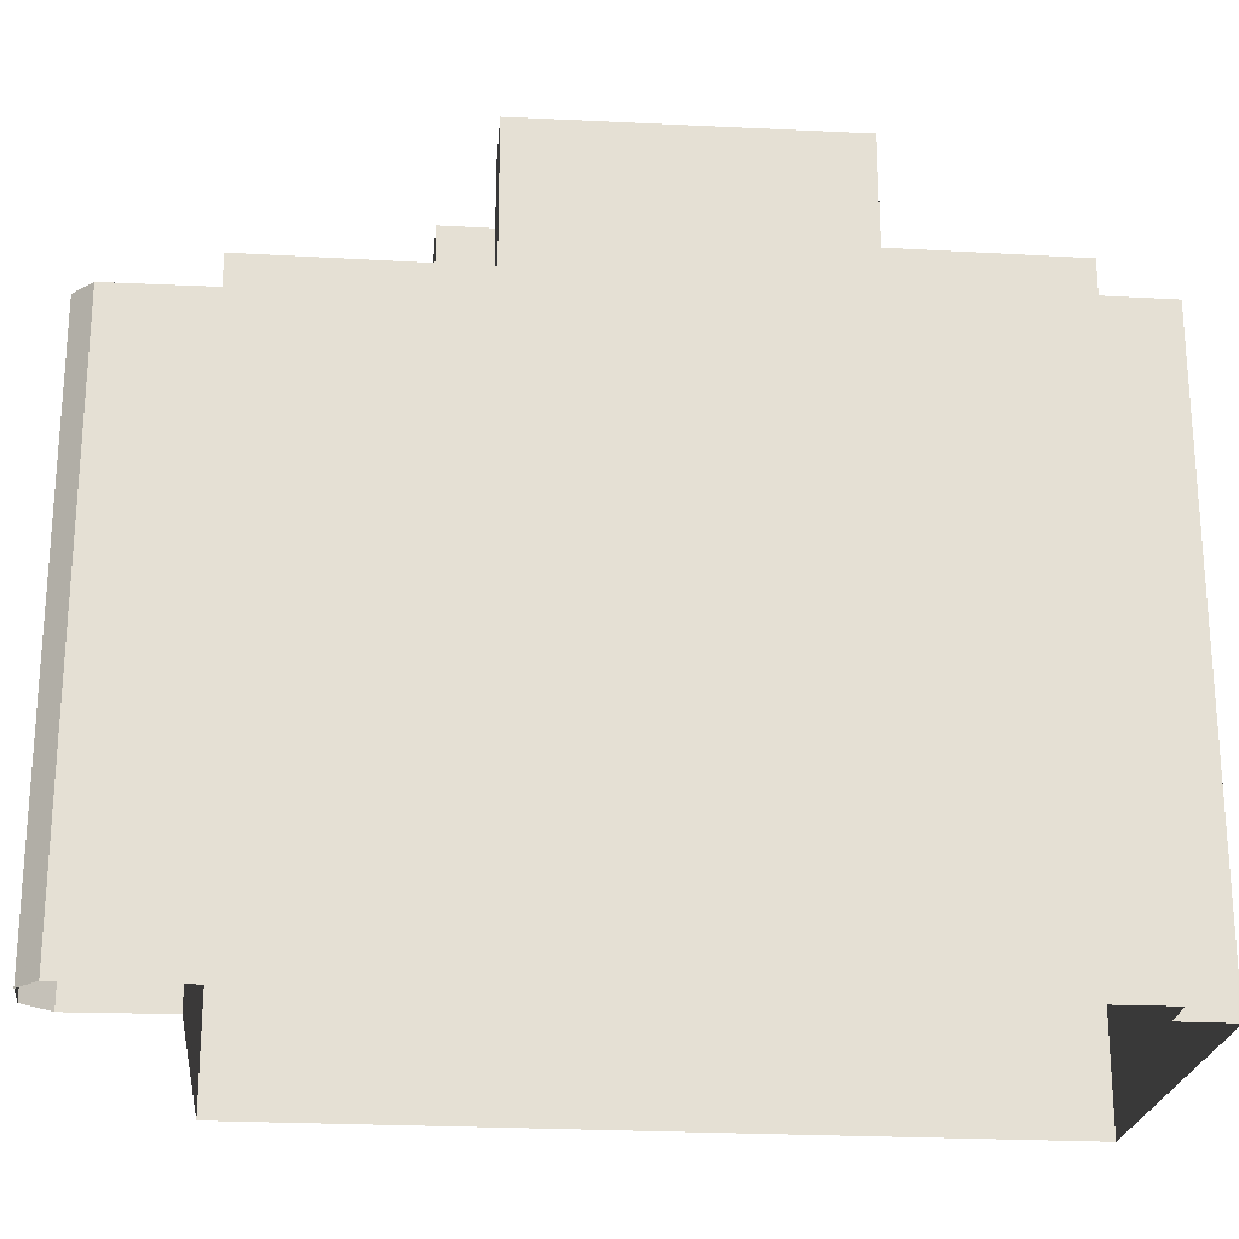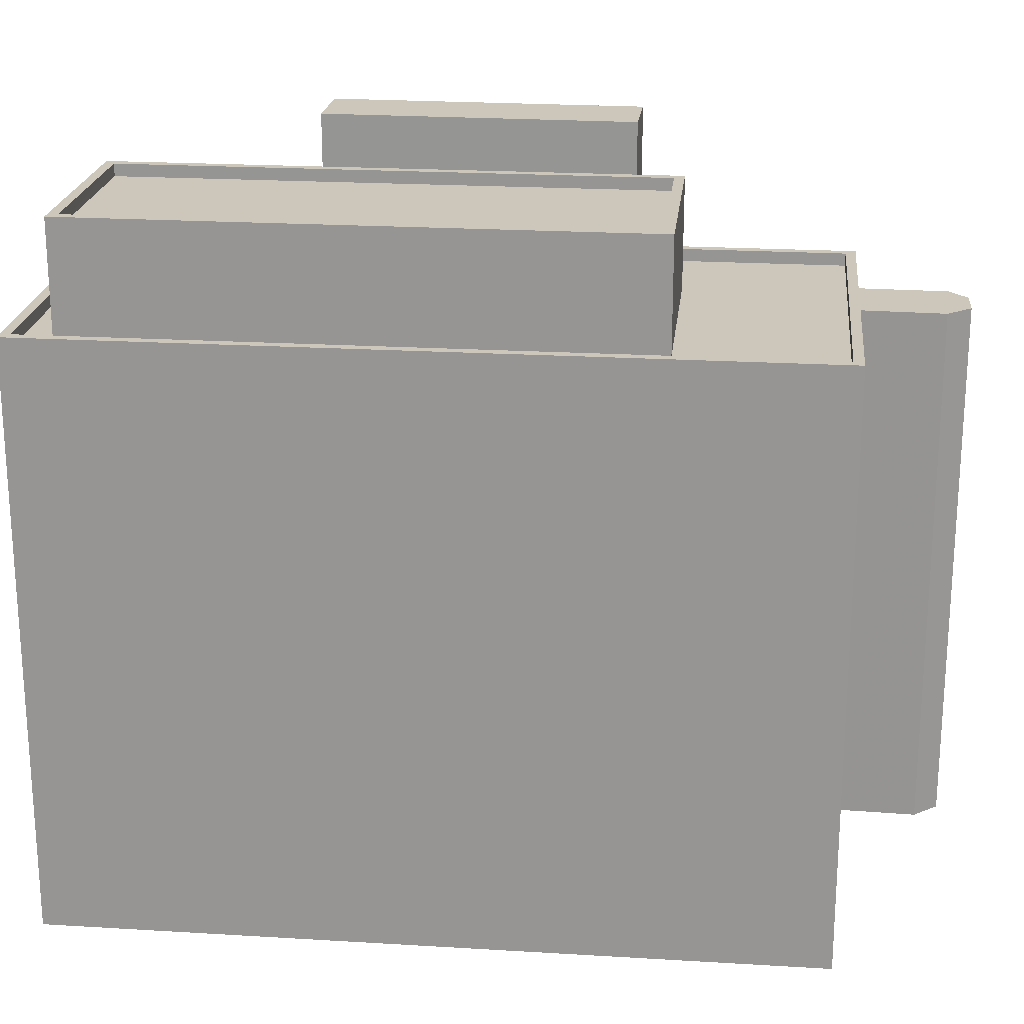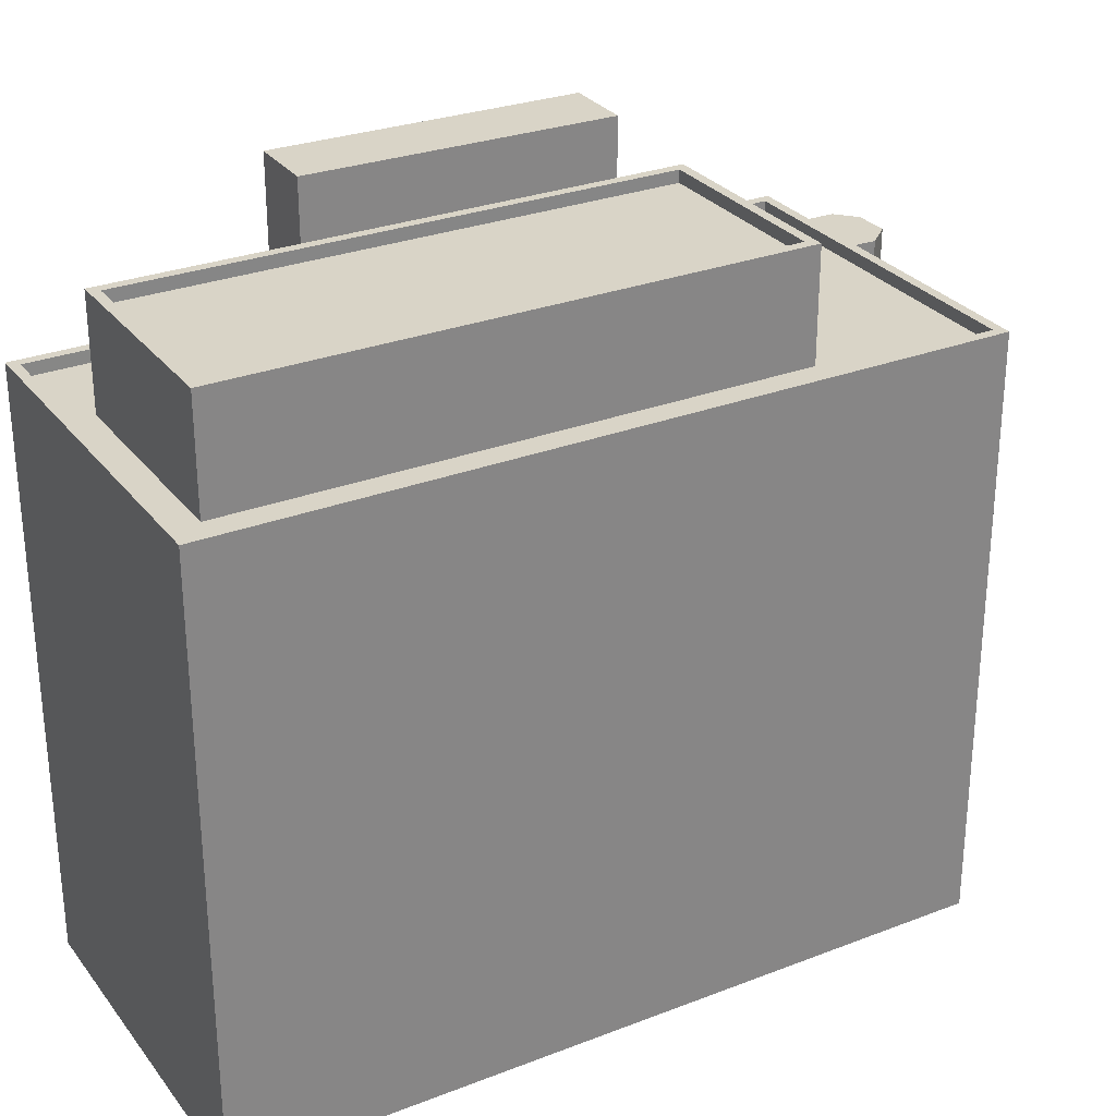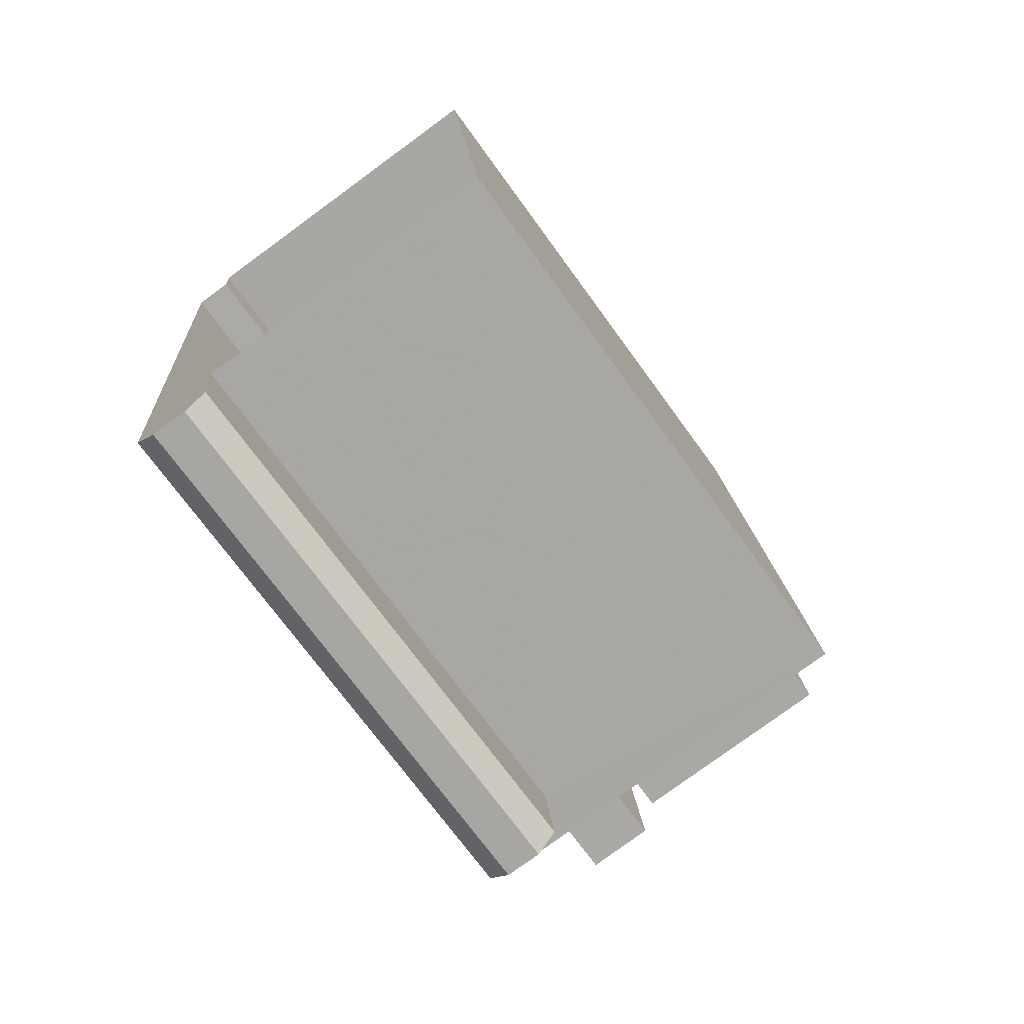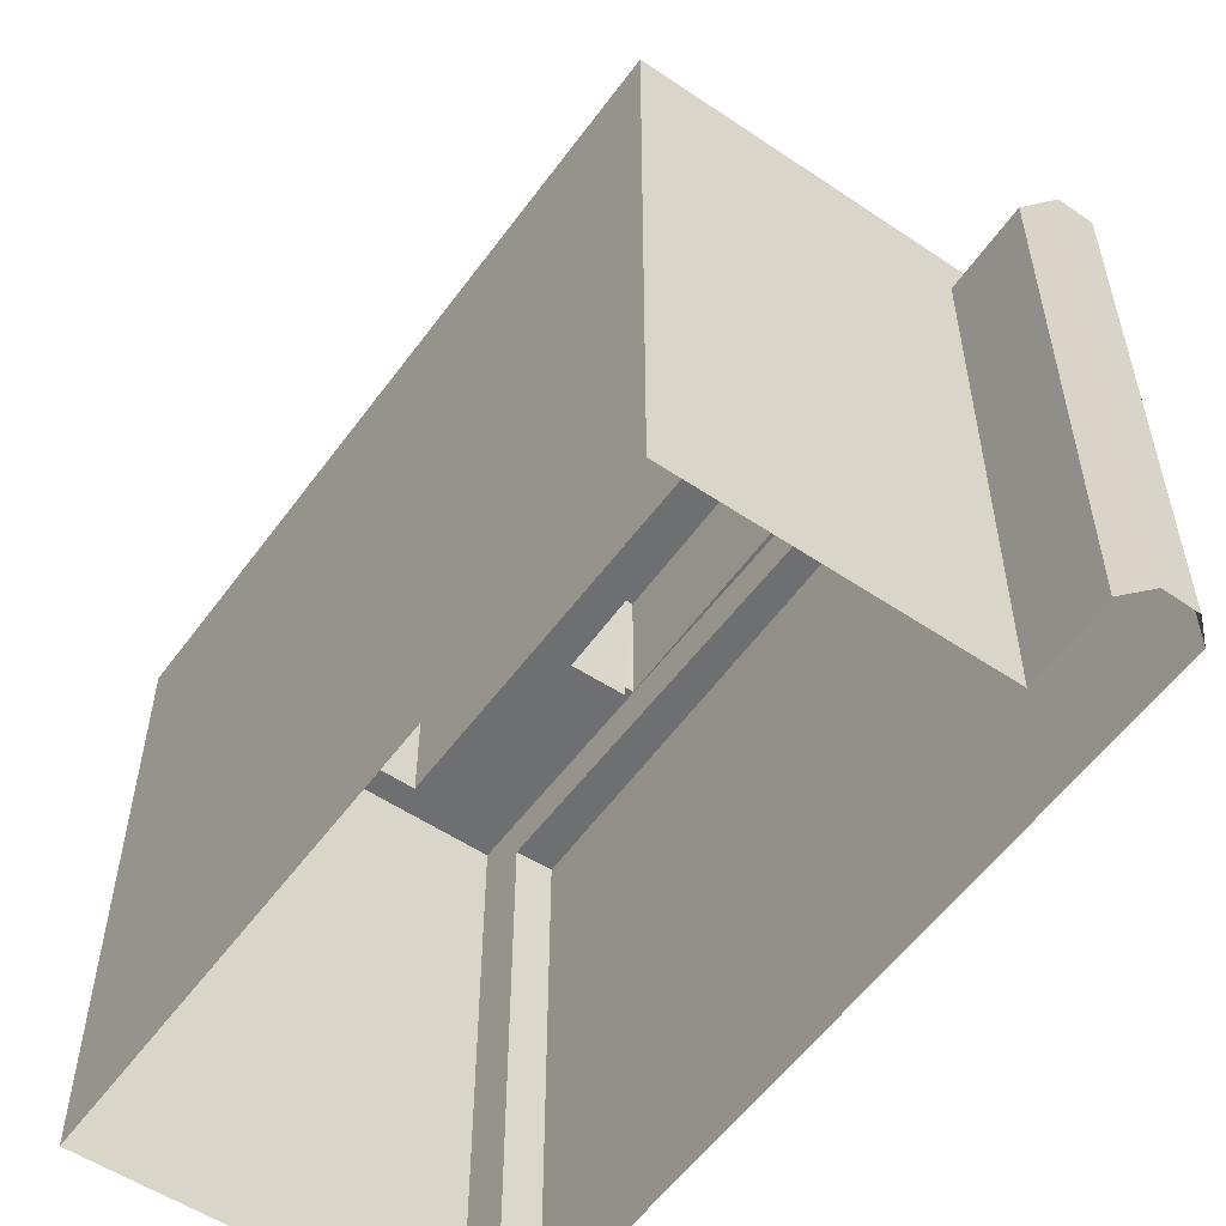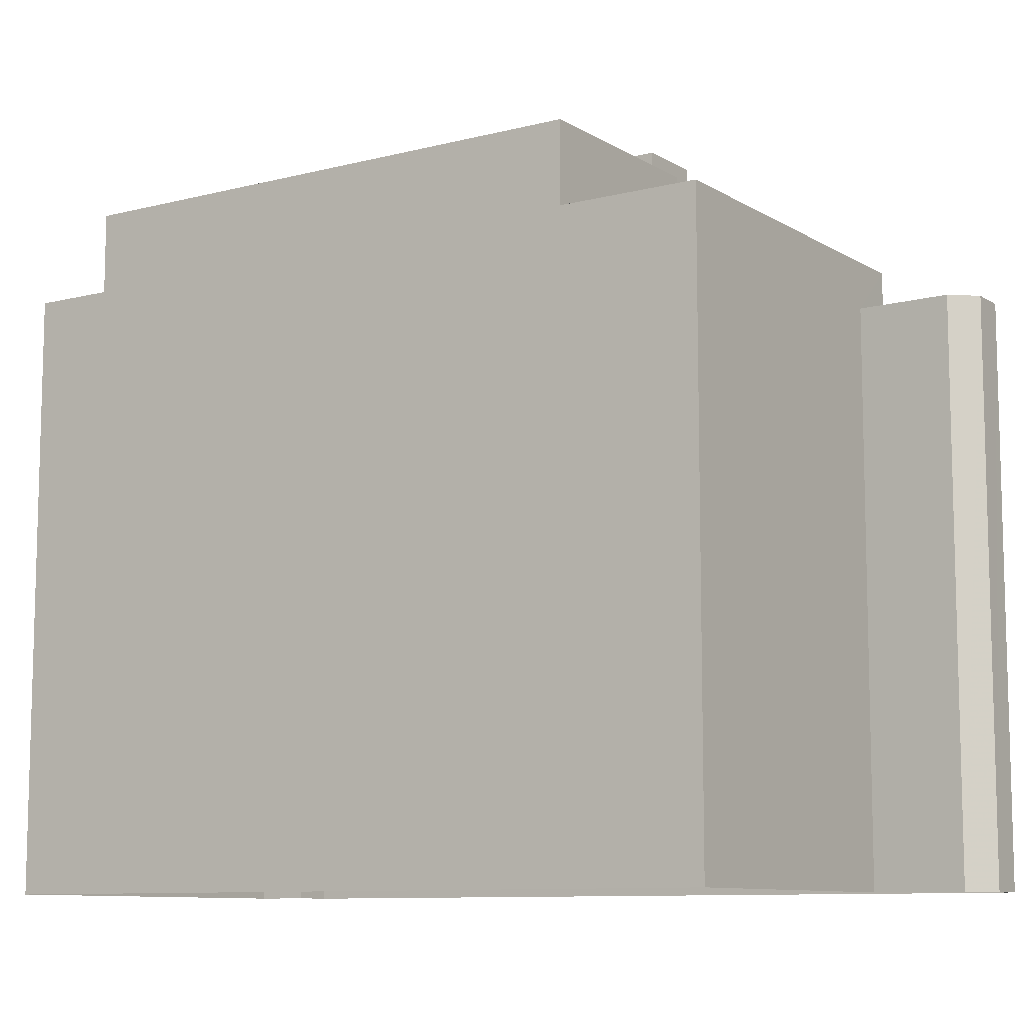
<metadata>
{"format":"obj","ext":"obj","renderer":"f3d","projection":"perspective","resolution":1024,"background":"white","views":[{"elev":-23.3,"azim":80.5,"up":"+Z"},{"elev":21.5,"azim":-87.8,"up":"+Z"},{"elev":28.8,"azim":-123.9,"up":"+Z"},{"elev":-72.2,"azim":-144.0,"up":"+Y"},{"elev":-54.6,"azim":-39.4,"up":"+Z"},{"elev":-9.6,"azim":-60.2,"up":"+Z"}]}
</metadata>
<code>
v -9514 -3.746e+04 29.24
v -9514 -3.746e+04 29.24
v -9529 -3.746e+04 29.25
v -9531 -3.749e+04 29.25
v -9518 -3.749e+04 29.24
v -9512 -3.746e+04 29.24
v -9515 -3.75e+04 29.24
v -9516 -3.75e+04 29.24
v -9517 -3.75e+04 29.24
v -9518 -3.749e+04 29.24
v -9515 -3.75e+04 51.55
v -9512 -3.746e+04 51.55
v -9516 -3.749e+04 51.55
v -9516 -3.75e+04 51.55
v -9518 -3.749e+04 51.55
v -9514 -3.746e+04 51.56
v -9517 -3.75e+04 51.55
v -9518 -3.749e+04 51.55
v -9514 -3.746e+04 53.41
v -9514 -3.746e+04 53.41
v -9529 -3.746e+04 53.42
v -9528 -3.746e+04 53.42
v -9516 -3.748e+04 52.9
v -9518 -3.748e+04 52.91
v -9520 -3.748e+04 52.91
v -9530 -3.748e+04 52.91
v -9528 -3.748e+04 52.91
v -9527 -3.746e+04 52.91
v -9528 -3.746e+04 52.92
v -9518 -3.746e+04 52.91
v -9515 -3.747e+04 52.9
v -9514 -3.746e+04 52.91
v -9517 -3.747e+04 52.91
v -9516 -3.748e+04 52.9
v -9516 -3.749e+04 52.9
v -9530 -3.749e+04 52.91
v -9514 -3.747e+04 53.4
v -9515 -3.747e+04 53.4
v -9516 -3.749e+04 53.4
v -9516 -3.749e+04 53.4
v -9515 -3.748e+04 53.4
v -9516 -3.748e+04 53.4
v -9530 -3.749e+04 53.41
v -9531 -3.749e+04 53.41
v -9514 -3.747e+04 59.11
v -9518 -3.748e+04 59.11
v -9515 -3.748e+04 59.11
v -9517 -3.747e+04 59.11
v -9519 -3.746e+04 56.88
v -9528 -3.748e+04 56.88
v -9520 -3.748e+04 56.88
v -9526 -3.746e+04 56.88
v -9518 -3.746e+04 57.38
v -9520 -3.748e+04 57.38
v -9520 -3.748e+04 57.38
v -9519 -3.746e+04 57.38
v -9528 -3.748e+04 57.38
v -9527 -3.746e+04 57.38
v -9526 -3.746e+04 57.38
v -9528 -3.748e+04 57.38
f 1 2 3
f 3 2 4
f 5 2 6
f 7 5 6
f 8 9 10
f 8 10 7
f 10 5 7
f 4 2 5
f 11 12 13
f 14 11 15
f 12 16 13
f 17 14 15
f 15 13 18
f 11 13 15
f 19 20 21
f 22 19 21
f 23 24 25
f 26 27 28
f 26 28 29
f 30 31 32
f 29 30 32
f 25 33 30
f 23 34 24
f 28 30 29
f 33 31 30
f 33 25 24
f 25 35 23
f 35 25 36
f 26 36 27
f 27 36 25
f 37 19 38
f 19 37 20
f 39 40 41
f 42 39 41
f 40 20 37
f 40 37 41
f 43 44 40
f 39 43 40
f 43 22 21
f 44 43 21
f 45 46 47
f 45 48 46
f 49 50 51
f 49 52 50
f 53 54 55
f 53 56 54
f 54 57 55
f 53 58 59
f 56 53 59
f 59 58 57
f 60 57 54
f 59 57 60
f 11 8 7
f 11 14 8
f 14 9 8
f 14 17 9
f 17 10 9
f 17 15 10
f 5 10 15
f 18 5 15
f 2 12 6
f 2 16 12
f 6 11 7
f 6 12 11
f 40 16 20
f 20 16 1
f 40 13 16
f 1 16 2
f 13 40 18
f 5 18 4
f 4 18 44
f 18 40 44
f 44 3 4
f 44 21 3
f 20 1 3
f 21 20 3
f 19 29 32
f 19 22 29
f 38 19 32
f 31 38 32
f 35 39 23
f 39 42 23
f 42 34 23
f 39 35 36
f 43 39 36
f 36 26 43
f 26 29 22
f 26 22 43
f 24 42 46
f 46 42 47
f 24 34 42
f 47 42 41
f 33 24 46
f 48 33 46
f 31 33 38
f 37 38 45
f 45 38 48
f 38 33 48
f 37 45 47
f 41 37 47
f 30 55 25
f 30 53 55
f 56 52 49
f 56 59 52
f 54 56 49
f 51 54 49
f 54 51 50
f 60 54 50
f 52 60 50
f 52 59 60
f 55 57 27
f 25 55 27
f 57 58 28
f 27 57 28
f 28 53 30
f 28 58 53

</code>
